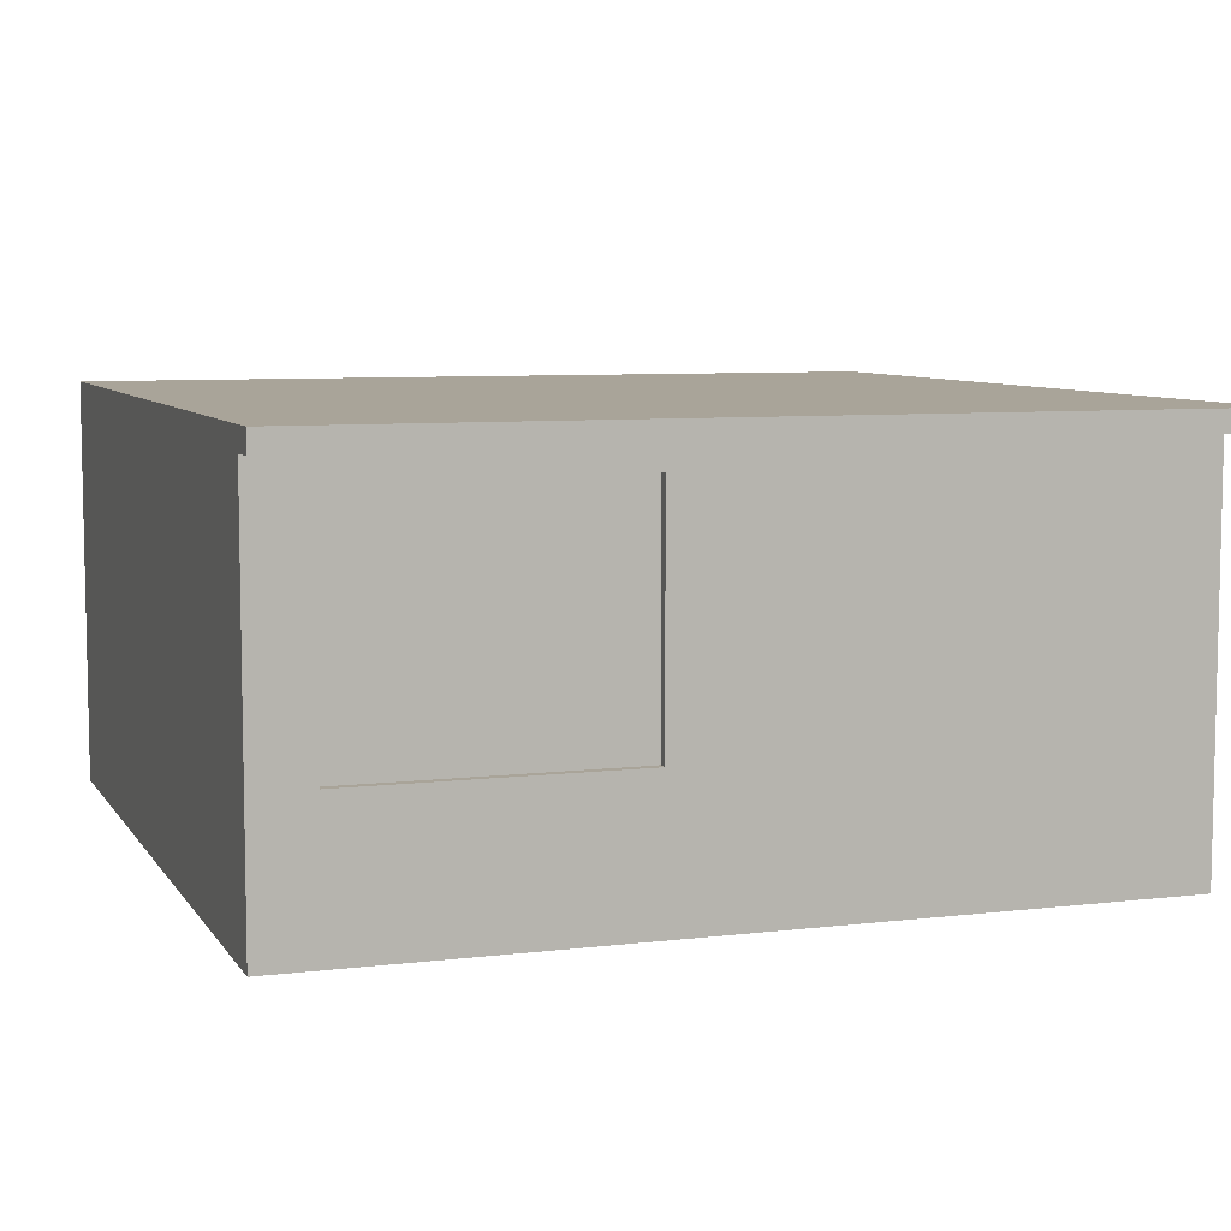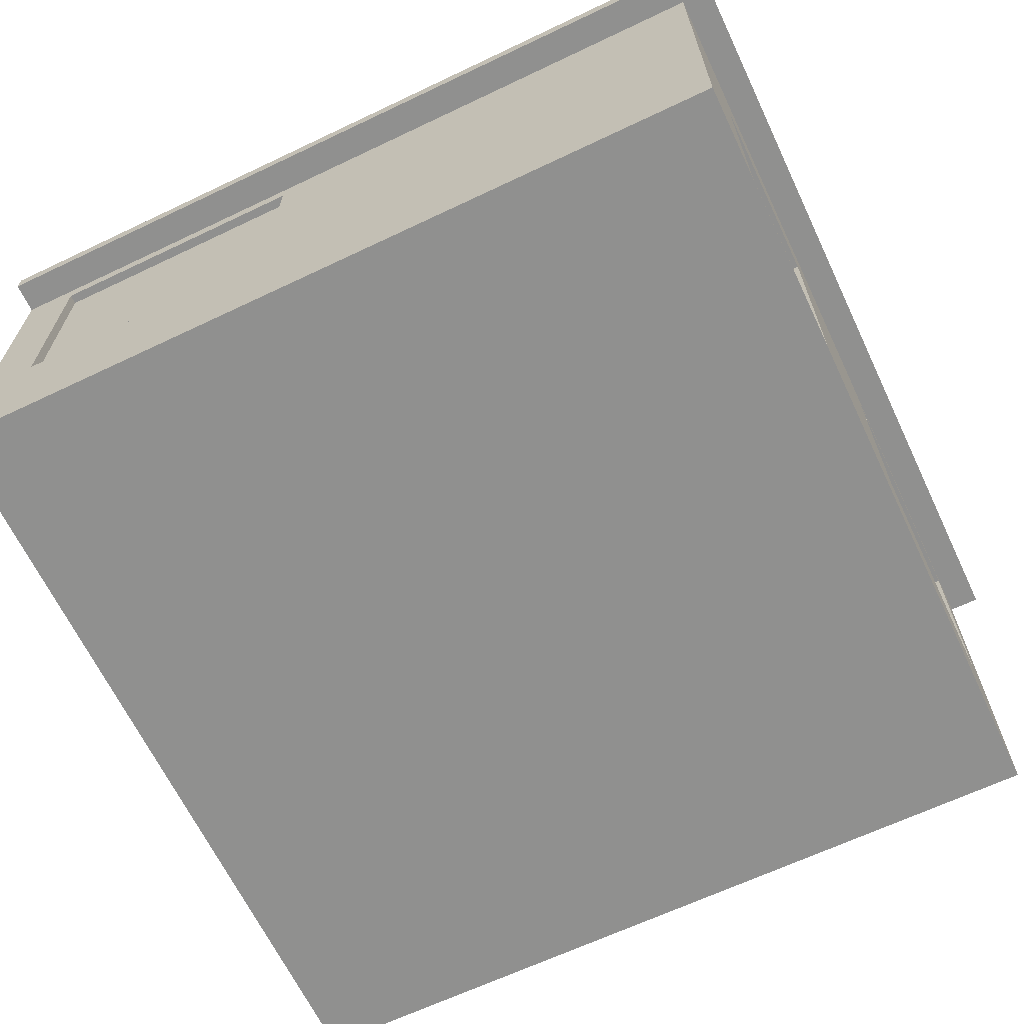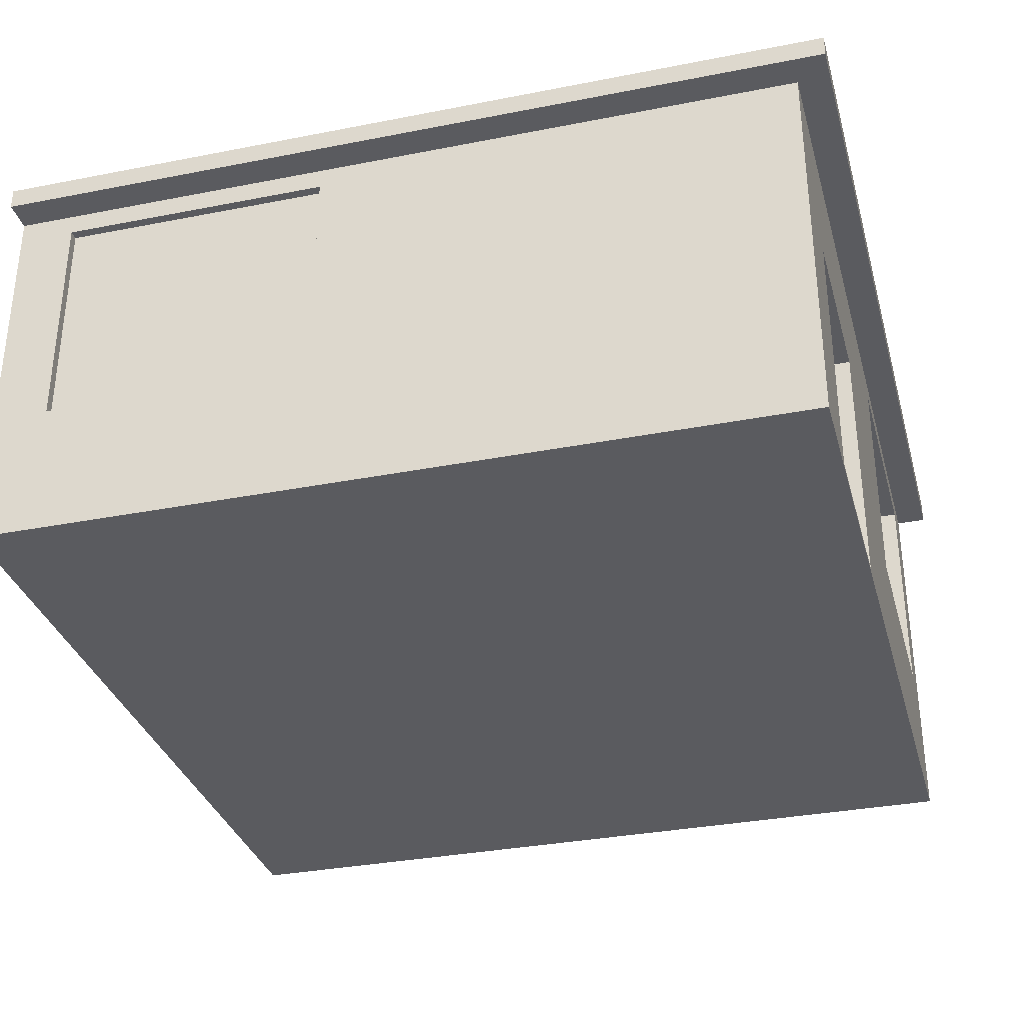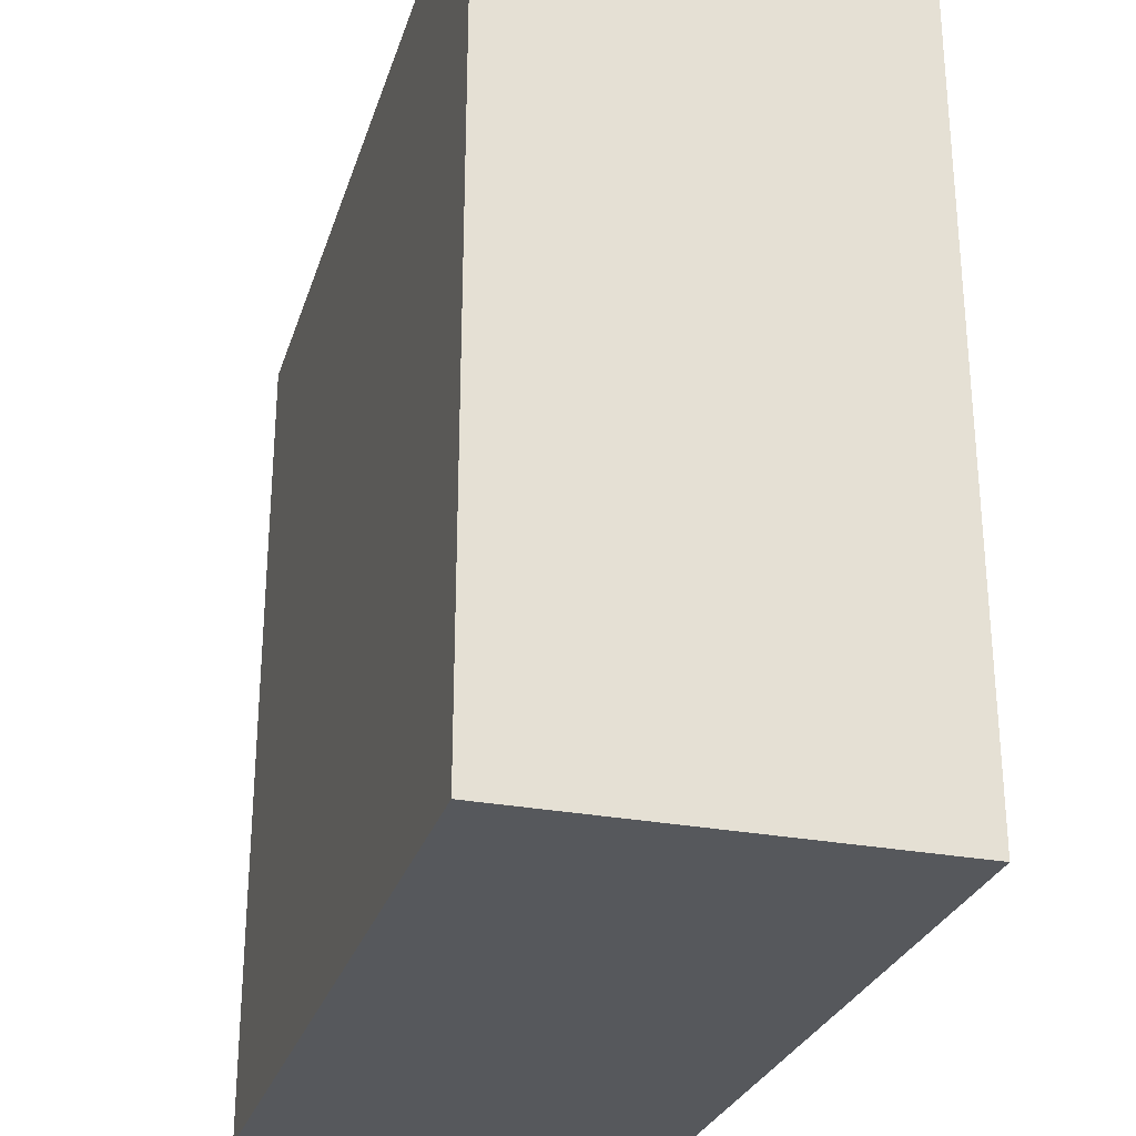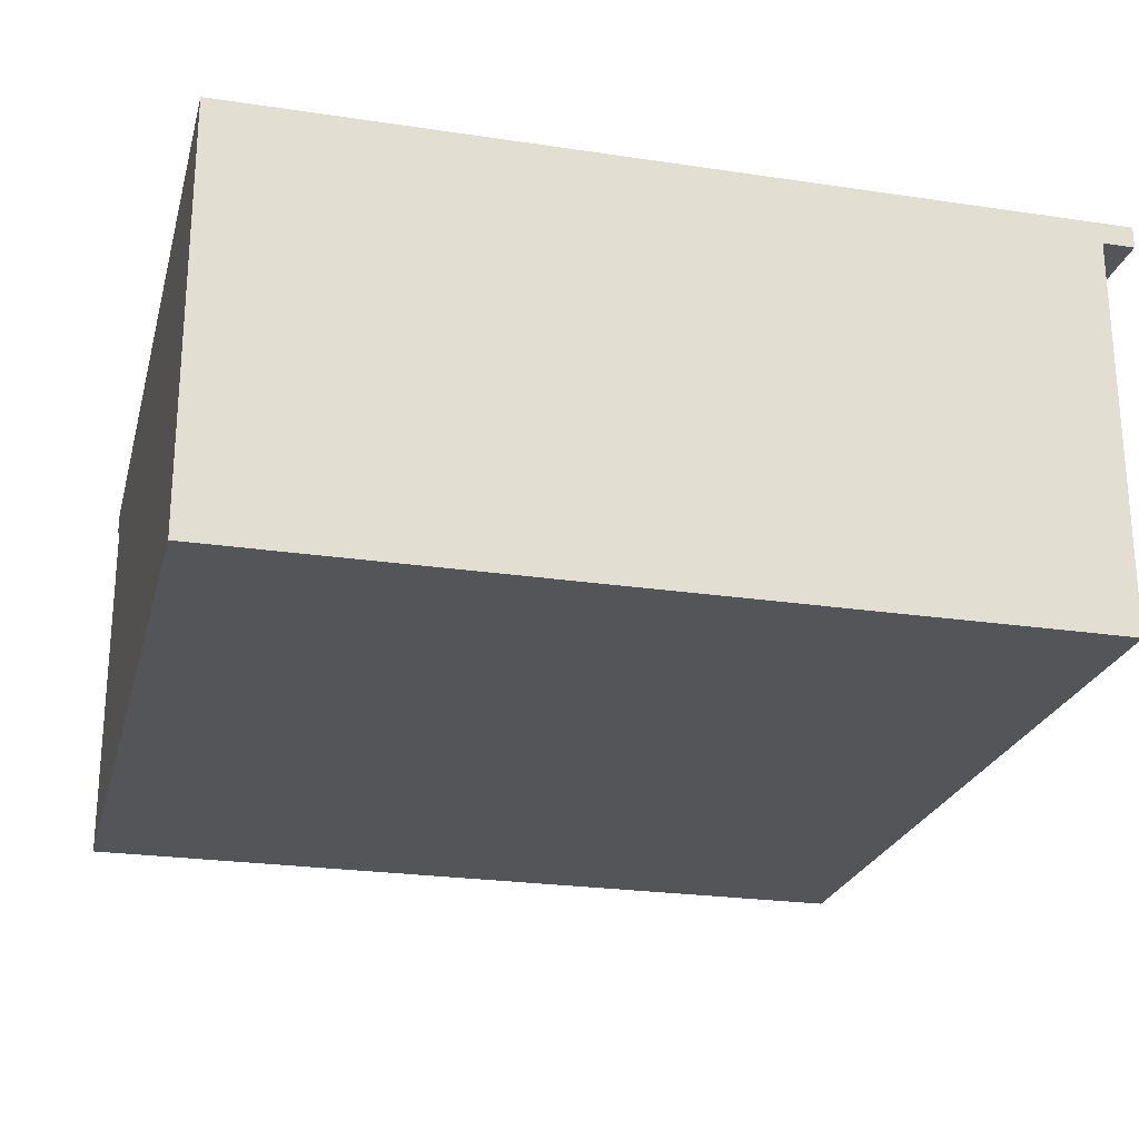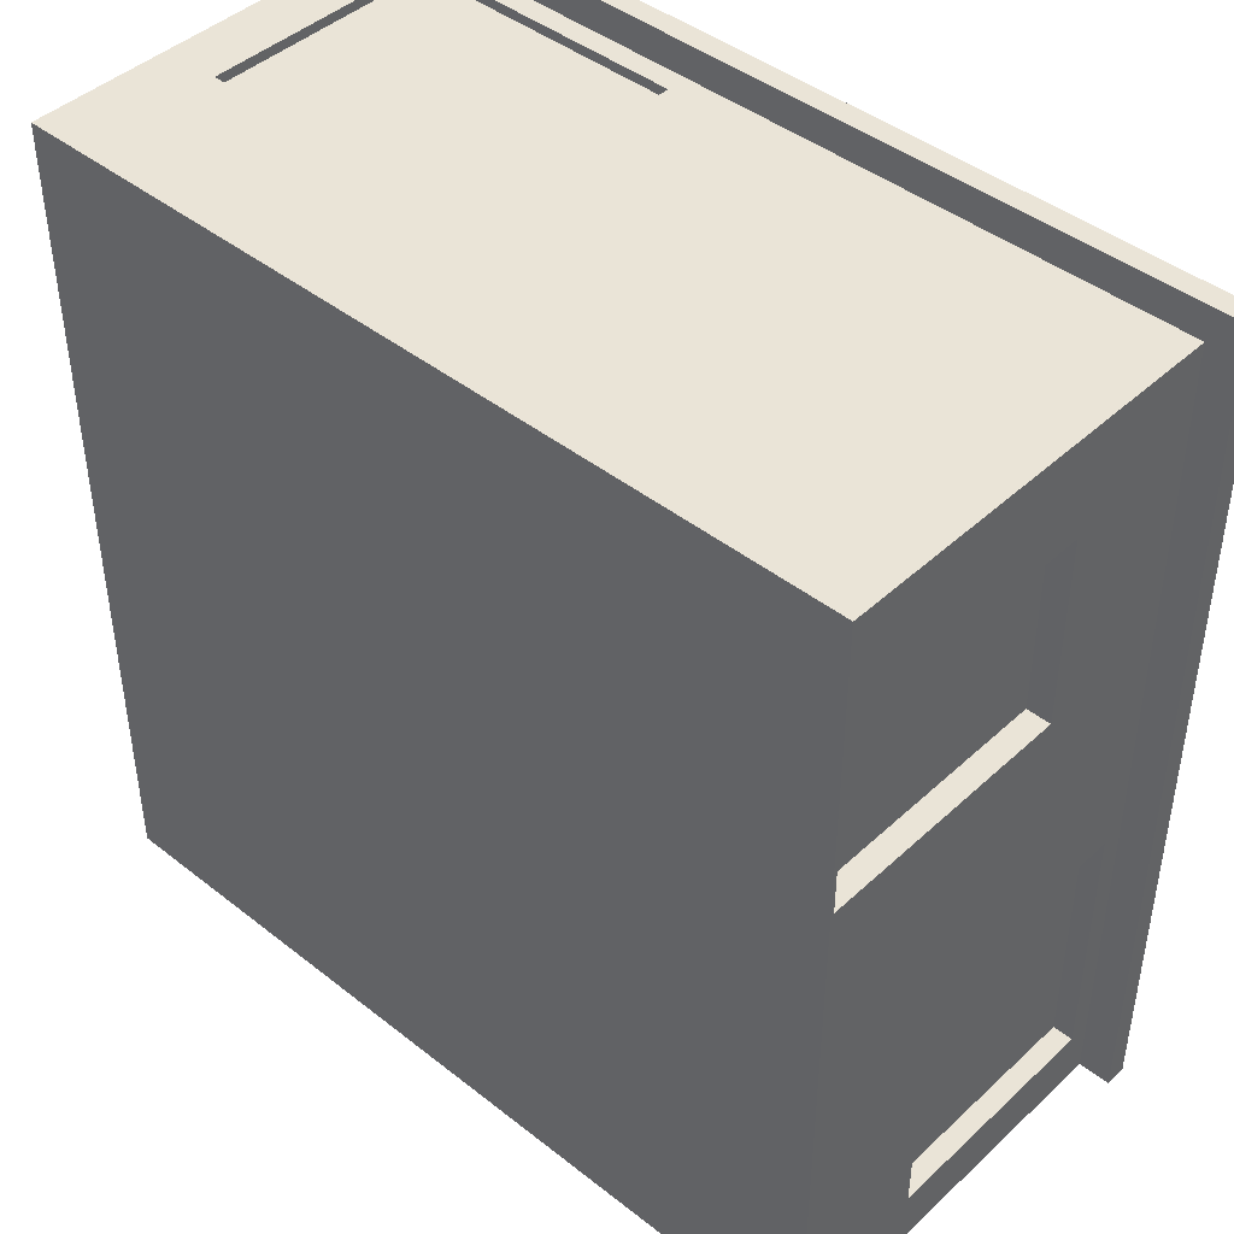
<metadata>
{"format":"obj","ext":"obj","renderer":"f3d","projection":"perspective","resolution":1024,"background":"white","views":[{"elev":7.3,"azim":-19.1,"up":"+Y"},{"elev":-65.6,"azim":25.5,"up":"+Y"},{"elev":-33.1,"azim":15.1,"up":"+Y"},{"elev":-28.1,"azim":-106.1,"up":"+Z"},{"elev":-24.0,"azim":-104.0,"up":"+Y"},{"elev":43.6,"azim":42.8,"up":"+Z"}]}
</metadata>
<code>
o Cube.154_Cube.156
v -6.634 0 98.5
v -6.634 10 98.5
v -6.634 0 78.5
v -6.634 10 78.5
v 13.37 0 98.5
v 13.37 10 98.5
v 13.37 0 78.5
v 13.37 10 78.5
v -6.634 0 91.36
v -6.634 0 96.25
v -6.634 10 96.25
v -6.634 10 91.36
v 13.37 0 96.25
v 13.37 0 91.36
v 13.37 10 91.36
v 13.37 10 96.25
v -6.634 3.367 98.5
v -6.634 8.963 98.5
v -6.634 8.963 78.5
v -6.634 3.367 78.5
v 13.37 8.963 78.5
v 13.37 3.367 78.5
v 13.37 8.963 98.5
v 13.37 3.367 98.5
v 13.37 8.963 91.36
v 13.37 3.367 91.36
v 13.37 8.963 96.25
v 13.37 3.367 96.25
v -6.634 8.963 96.25
v -6.634 3.367 96.25
v -6.634 8.963 91.36
v -6.634 3.367 91.36
v -6.634 10 86.08
v -6.634 10 79.84
v 13.37 0 86.08
v 13.37 0 79.84
v -6.634 0 79.84
v -6.634 0 86.08
v 13.37 10 79.84
v 13.37 10 86.08
v 13.37 3.367 79.84
v 13.37 3.367 86.08
v 13.37 8.963 79.84
v 13.37 8.963 86.08
v -6.634 3.367 86.08
v -6.634 3.367 79.84
v -6.634 8.963 86.08
v -6.634 8.963 79.84
v -6.634 6.349 98.5
v -6.634 6.349 78.5
v 13.37 6.349 78.5
v 13.37 6.349 98.5
v 13.37 6.349 91.36
v 13.37 6.349 96.25
v -6.634 6.349 96.25
v -6.634 6.349 91.36
v -6.634 6.349 86.08
v -6.634 6.349 79.84
v 13.37 6.349 79.84
v 13.37 6.349 86.08
v 12.88 3.367 79.84
v 12.88 3.367 86.08
v 12.88 8.963 79.84
v 12.88 8.963 86.08
v 12.88 6.349 79.84
v 12.88 6.349 86.08
v 1.413 0 78.5
v -5.254 0 78.5
v -5.254 10 78.5
v 1.413 10 78.5
v -5.254 0 98.5
v 1.413 0 98.5
v 1.413 10 98.5
v -5.254 10 98.5
v -5.254 10 91.36
v 1.413 10 91.36
v -5.254 10 96.25
v 1.413 10 96.25
v 1.413 0 91.36
v -5.254 0 91.36
v 1.413 0 96.25
v -5.254 0 96.25
v 1.413 3.367 98.5
v -5.254 3.367 98.5
v 1.413 8.963 98.5
v -5.254 8.963 98.5
v -5.254 3.367 78.5
v 1.413 3.367 78.5
v -5.254 8.963 78.5
v 1.413 8.963 78.5
v 1.413 0 79.84
v -5.254 0 79.84
v 1.413 0 86.08
v -5.254 0 86.08
v -5.254 10 79.84
v 1.413 10 79.84
v -5.254 10 86.08
v 1.413 10 86.08
v -5.254 6.349 78.5
v 1.413 6.349 78.5
v 1.413 6.349 98.5
v -5.254 6.349 98.5
v 1.413 3.367 98.27
v -5.254 3.367 98.27
v 1.413 8.963 98.27
v -5.254 8.963 98.27
v 1.413 6.349 98.27
v -5.254 6.349 98.27
v 13.37 0.08644 96.08
v 13.37 0.08644 91.53
v 13.37 3.367 91.53
v 13.37 6.263 91.53
v 13.37 6.263 96.08
v 13.37 3.367 96.08
v 12.79 0.08644 96.08
v 12.79 0.08644 91.53
v 12.79 3.367 96.08
v 12.79 3.367 91.53
v 12.79 6.263 91.53
v 12.79 6.263 96.08
v -6.634 9.481 98.5
v -6.634 9.481 78.5
v 13.37 9.481 78.5
v 13.37 9.481 98.5
v 13.37 9.481 91.36
v 13.37 9.481 96.25
v -6.634 9.481 96.25
v -6.634 9.481 91.36
v 13.37 9.481 79.84
v 13.37 9.481 86.08
v -6.634 9.481 86.08
v -6.634 9.481 79.84
v 1.413 9.481 98.5
v -5.254 9.481 98.5
v -5.254 9.481 78.5
v 1.413 9.481 78.5
v -6.634 9.481 99.27
v -6.634 10 99.27
v 14.14 10 96.25
v 14.14 10 99.27
v -5.254 10 99.27
v 14.14 10 86.08
v 14.14 10 91.36
v 14.14 10 78.5
v 14.14 10 79.84
v 1.413 10 99.27
v 14.14 9.481 78.5
v 14.14 9.481 99.27
v 14.14 9.481 91.36
v 14.14 9.481 96.25
v 14.14 9.481 79.84
v 14.14 9.481 86.08
v 1.413 9.481 99.27
v -5.254 9.481 99.27
f 132 34 4 122
f 136 70 8 123
f 125 130 152 149
f 16 6 140 139
f 81 13 5 72
f 77 11 2 74
f 97 33 12 75
f 75 12 11 77
f 93 35 14 79
f 79 14 13 81
f 133 124 148 153
f 126 125 149 150
f 121 2 11 127
f 127 11 12 128
f 10 30 32 9
f 55 29 31 56
f 1 17 30 10
f 49 18 29 55
f 53 25 27 54
f 35 42 26 14
f 60 44 25 53
f 71 84 17 1
f 102 86 18 49
f 13 28 24 5
f 54 27 23 52
f 67 88 22 7
f 100 90 21 51
f 37 46 20 3
f 58 48 19 50
f 56 31 47 57
f 57 47 48 58
f 9 32 45 38
f 38 45 46 37
f 51 21 43 59
f 61 65 63 64 66 62
f 7 22 41 36
f 36 41 42 35
f 73 74 141 146
f 39 40 142 145
f 67 7 36 91
f 91 36 35 93
f 69 4 34 95
f 95 34 33 97
f 128 12 33 131
f 131 33 34 132
f 59 43 63 65
f 22 51 59 41
f 45 57 58 46
f 32 56 57 45
f 46 58 50 20
f 88 100 51 22
f 28 54 52 24
f 84 102 49 17
f 42 60 53 26
f 17 49 55 30
f 30 55 56 32
f 112 113 120 119
f 43 44 64 63
f 42 41 61 62
f 41 59 65 61
f 44 60 66 64
f 60 42 62 66
f 24 52 101 83
f 101 85 105 107
f 20 50 99 87
f 87 99 100 88
f 39 96 98 40
f 96 95 97 98
f 8 70 96 39
f 70 69 95 96
f 37 92 94 38
f 92 91 93 94
f 3 68 92 37
f 68 67 91 92
f 50 19 89 99
f 99 89 90 100
f 3 20 87 68
f 68 87 88 67
f 52 23 85 101
f 103 107 105 106 108 104
f 5 24 83 72
f 72 83 84 71
f 9 80 82 10
f 80 79 81 82
f 38 94 80 9
f 94 93 79 80
f 15 76 78 16
f 76 75 77 78
f 40 98 76 15
f 98 97 75 76
f 16 78 73 6
f 78 77 74 73
f 10 82 71 1
f 82 81 72 71
f 134 133 153 154
f 6 73 146 140
f 122 4 69 135
f 135 69 70 136
f 83 101 107 103
f 85 86 106 105
f 84 83 103 104
f 102 84 104 108
f 86 102 108 106
f 13 14 110 109
f 14 26 111 110
f 26 53 112 111
f 53 54 113 112
f 54 28 114 113
f 28 13 109 114
f 115 116 118 119 120 117
f 110 111 118 116
f 109 110 116 115
f 113 114 117 120
f 111 112 119 118
f 114 109 115 117
f 89 135 136 90
f 19 122 135 89
f 85 133 134 86
f 23 124 133 85
f 47 131 132 48
f 31 128 131 47
f 43 129 130 44
f 21 123 129 43
f 29 127 128 31
f 18 121 127 29
f 25 125 126 27
f 44 130 125 25
f 86 134 121 18
f 27 126 124 23
f 90 136 123 21
f 48 132 122 19
f 150 139 140 148
f 154 141 138 137
f 152 142 143 149
f 149 143 139 150
f 147 144 145 151
f 151 145 142 152
f 148 140 146 153
f 153 146 141 154
f 2 121 137 138
f 121 134 154 137
f 124 126 150 148
f 40 15 143 142
f 130 129 151 152
f 74 2 138 141
f 15 16 139 143
f 129 123 147 151
f 123 8 144 147
f 8 39 145 144

</code>
